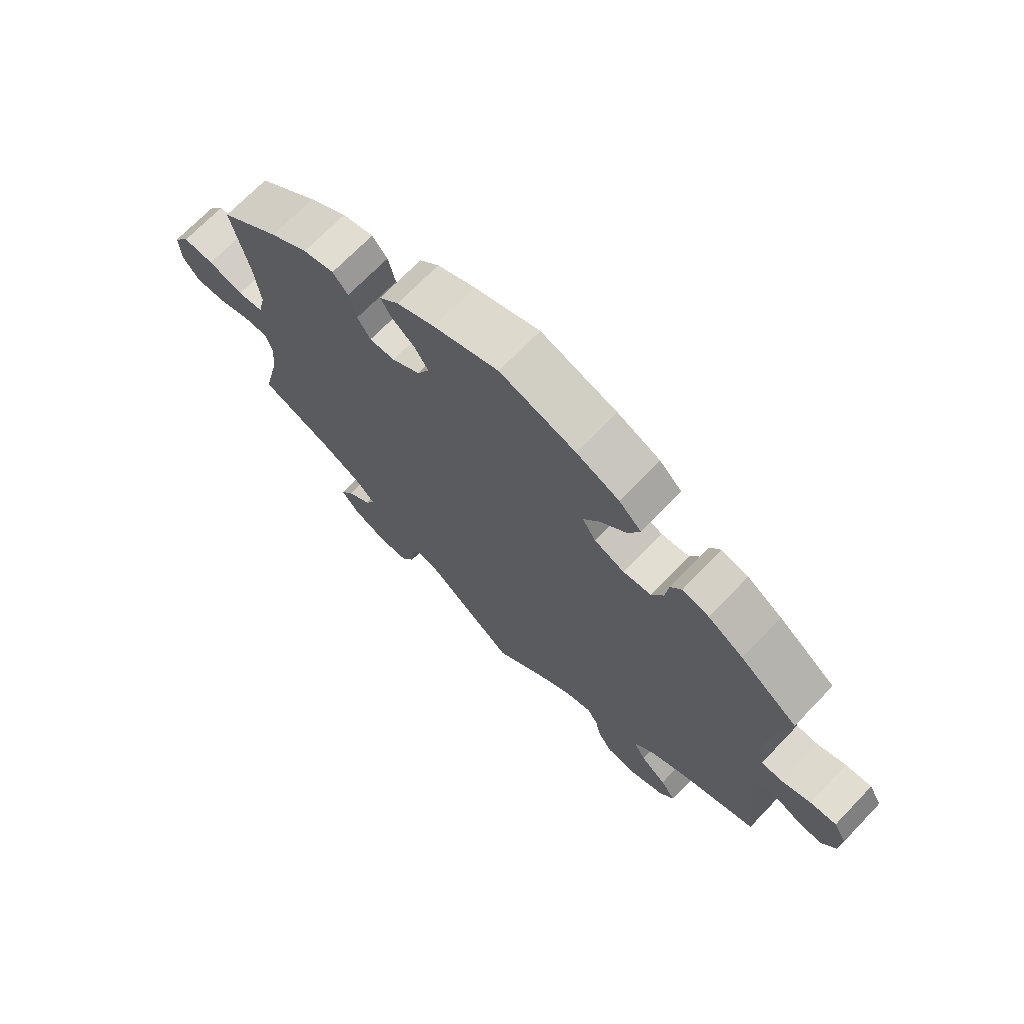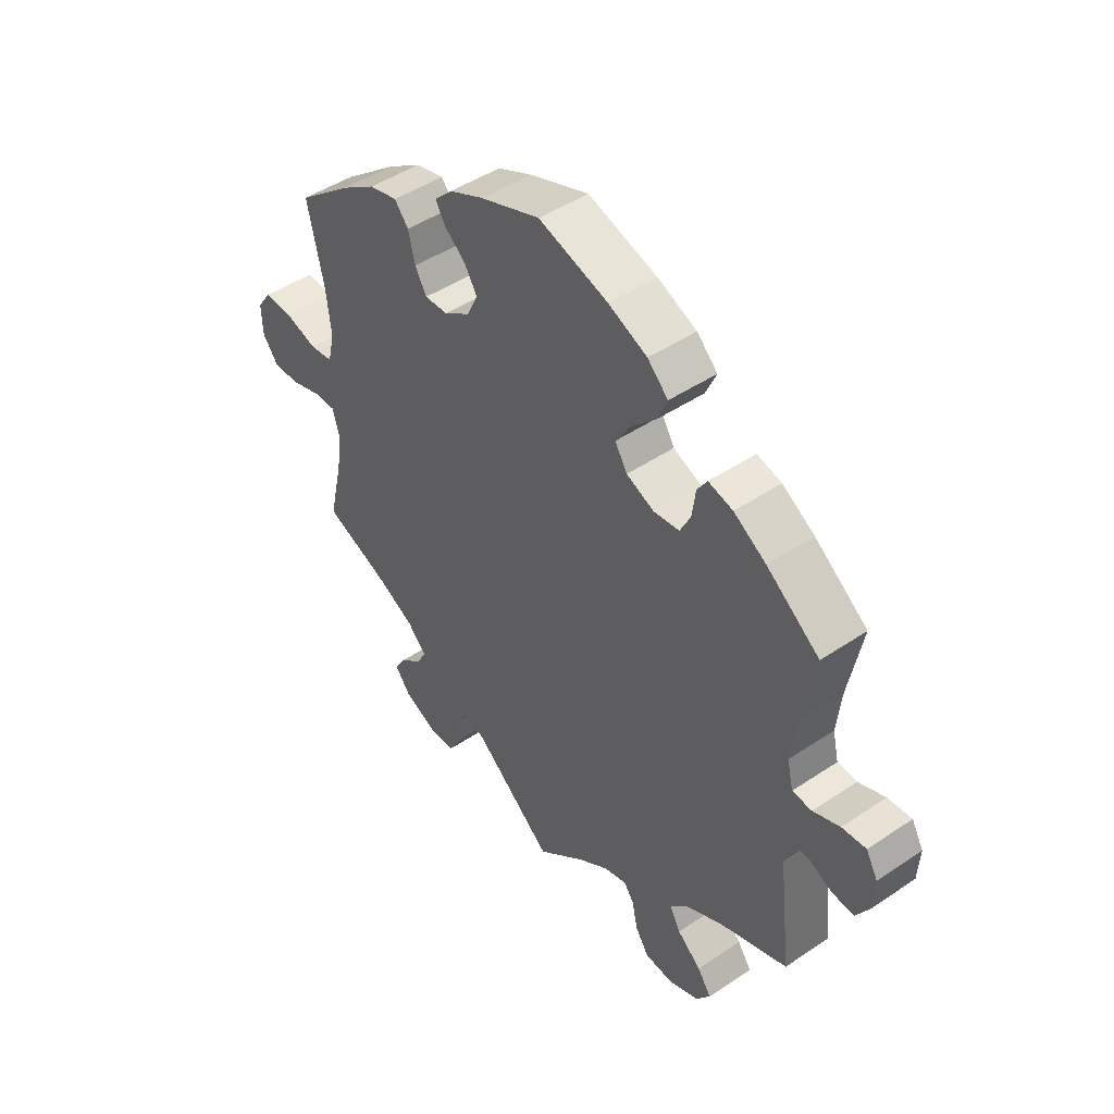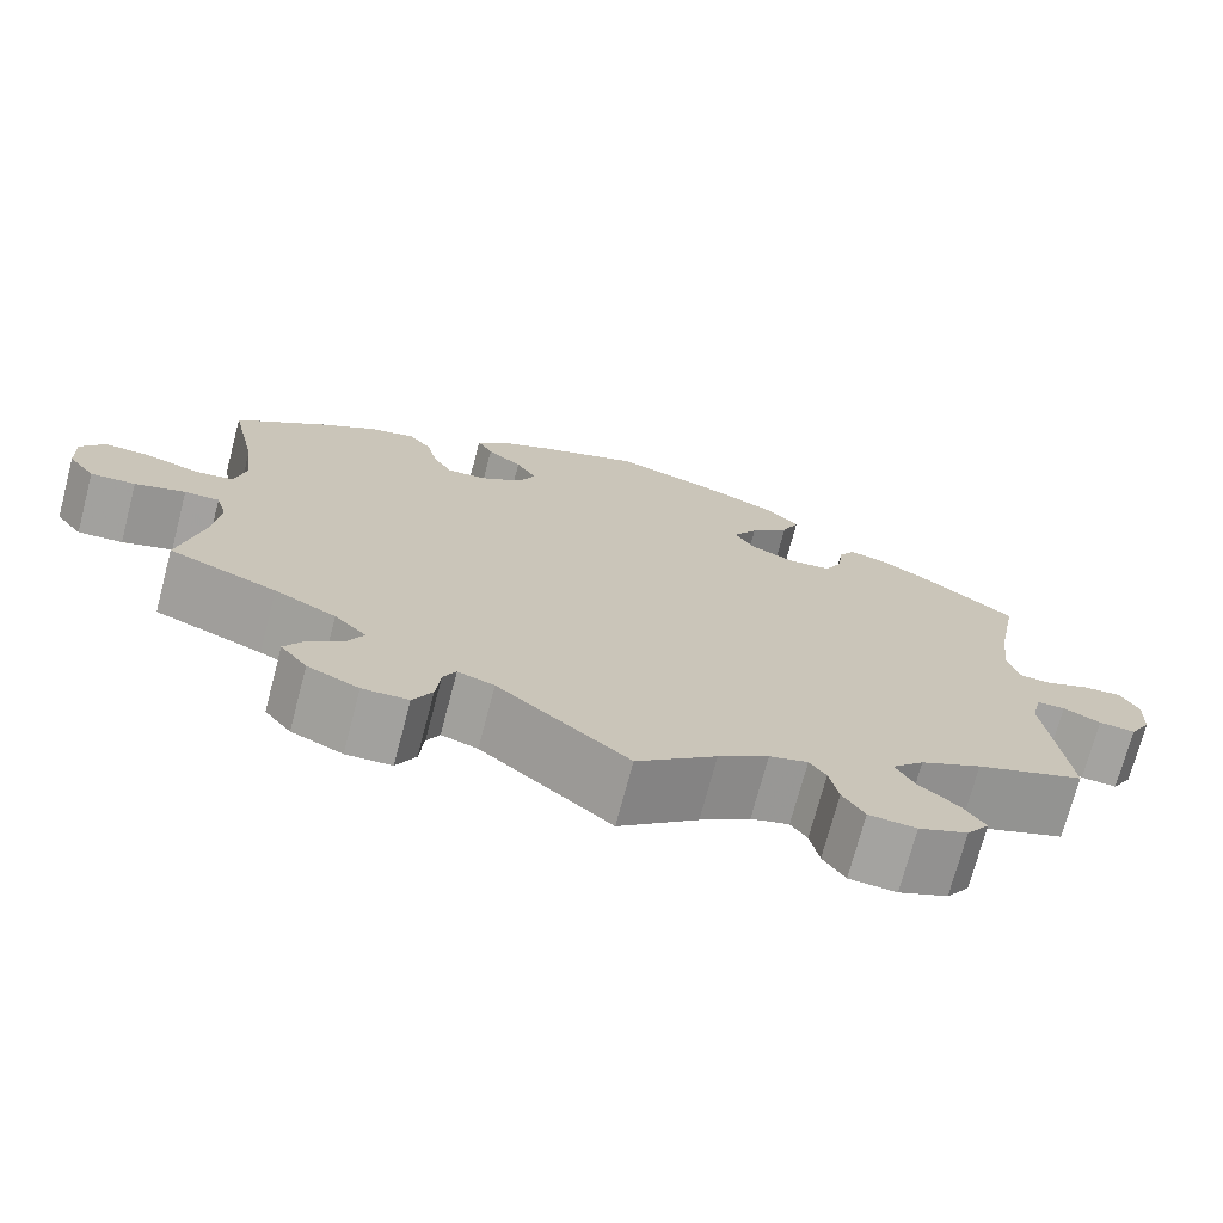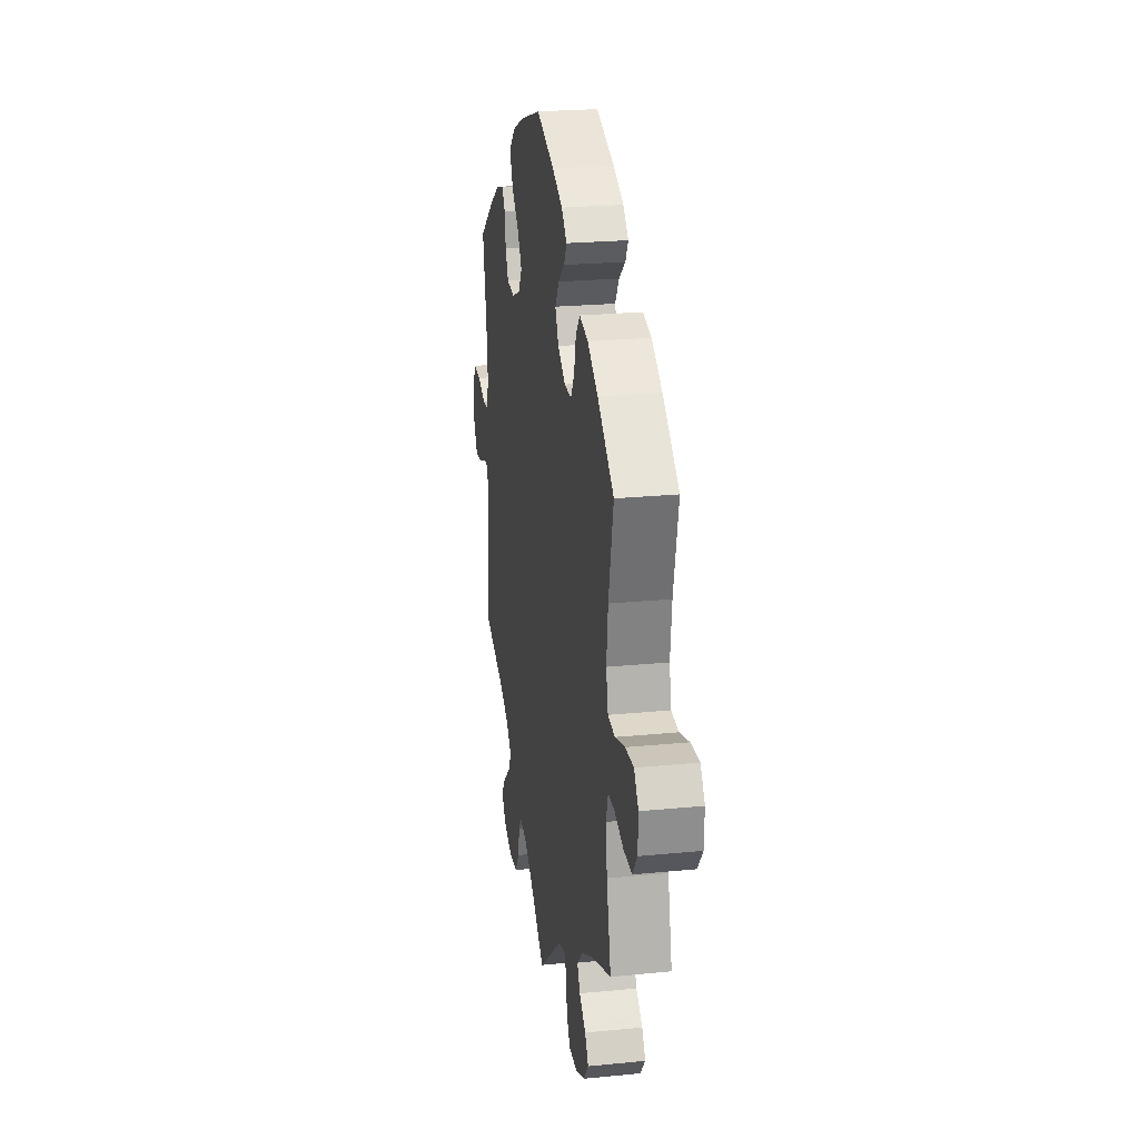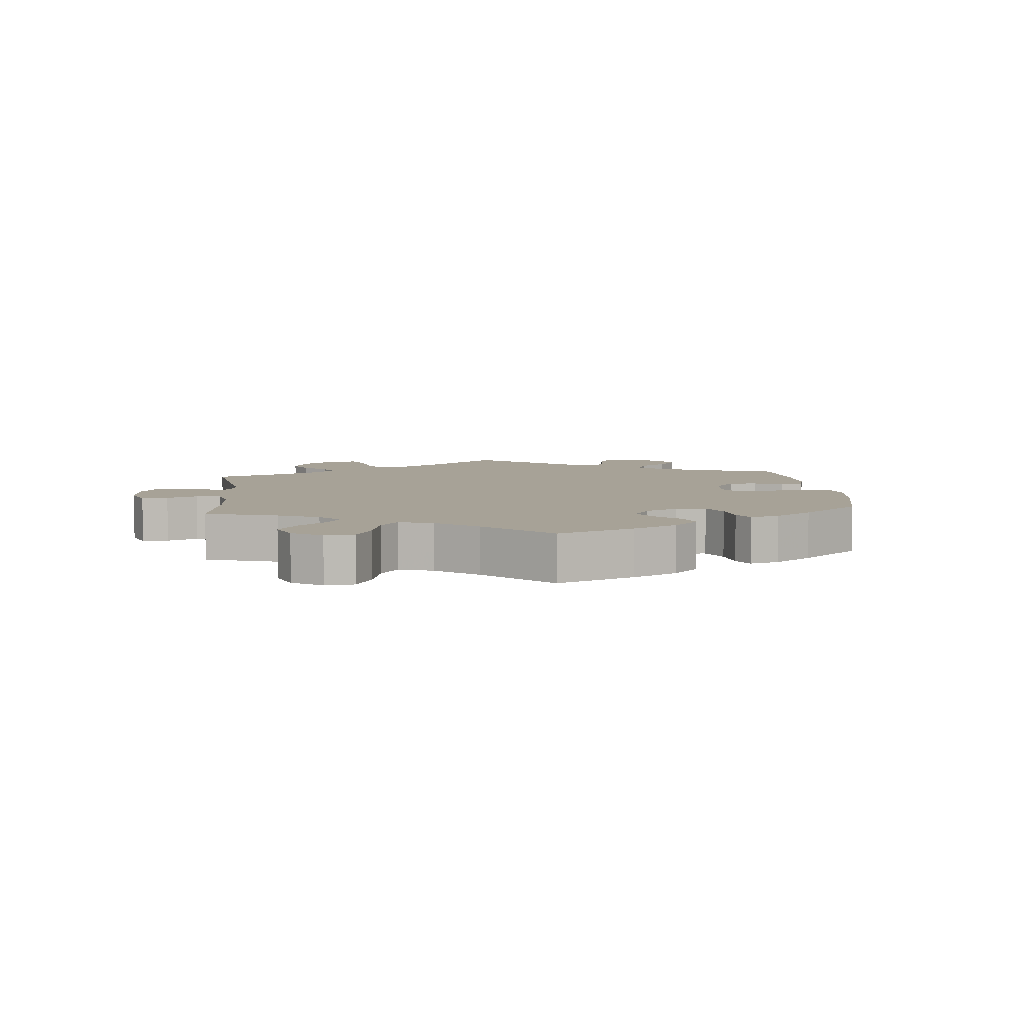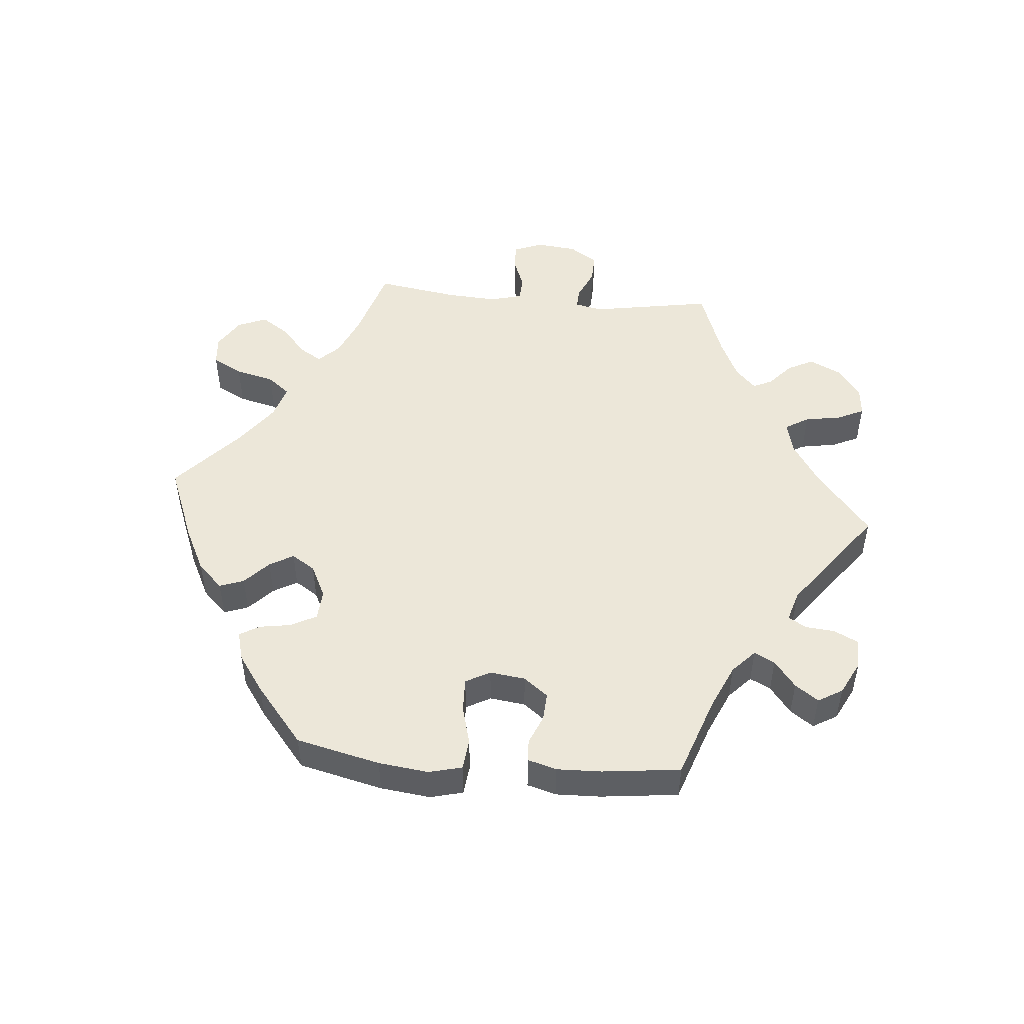
<metadata>
{"format":"obj","ext":"obj","renderer":"f3d","projection":"perspective","resolution":1024,"background":"white","views":[{"elev":70.3,"azim":43.9,"up":"+Z"},{"elev":46.5,"azim":52.5,"up":"+Z"},{"elev":-72.5,"azim":-14.8,"up":"+Z"},{"elev":23.2,"azim":-99.5,"up":"+Z"},{"elev":6.6,"azim":-65.7,"up":"+Y"},{"elev":49.9,"azim":35.2,"up":"+Y"}]}
</metadata>
<code>
v -0.403 0.07 0.367
v -0.341 0.07 0.408
v -0.29 0.07 0.421
v -0.265 0.07 0.391
v -0.253 0.07 0.341
v -0.232 0.07 0.305
v -0.19 0.07 0.307
v -0.144 0.07 0.338
v -0.124 0.07 0.379
v -0.147 0.07 0.416
v -0.185 0.07 0.447
v -0.202 0.07 0.477
v -0.17 0.07 0.509
v -0.108 0.07 0.538
v -0.001 0.07 0.578
v 0.124 0.07 0.54
v 0.194 0.07 0.51
v 0.231 0.07 0.474
v 0.212 0.07 0.431
v 0.169 0.07 0.388
v 0.142 0.07 0.345
v 0.164 0.07 0.309
v 0.214 0.07 0.288
v 0.26 0.07 0.294
v 0.279 0.07 0.332
v 0.285 0.07 0.379
v 0.303 0.07 0.407
v 0.347 0.07 0.396
v 0.405 0.07 0.36
v 0.5 0.07 0.289
v 0.476 0.07 0.163
v 0.468 0.07 0.088
v 0.479 0.07 0.041
v 0.514 0.07 0.039
v 0.562 0.07 0.058
v 0.605 0.07 0.062
v 0.626 0.07 0.025
v 0.623 0.07 -0.032
v 0.6 0.07 -0.071
v 0.56 0.07 -0.068
v 0.519 0.07 -0.049
v 0.488 0.07 -0.05
v 0.477 0.07 -0.096
v 0.5 0.07 -0.289
v 0.381 0.07 -0.333
v 0.314 0.07 -0.367
v 0.279 0.07 -0.403
v 0.299 0.07 -0.439
v 0.342 0.07 -0.475
v 0.367 0.07 -0.511
v 0.342 0.07 -0.546
v 0.288 0.07 -0.569
v 0.236 0.07 -0.565
v 0.212 0.07 -0.528
v 0.202 0.07 -0.481
v 0.184 0.07 -0.455
v 0.142 0.07 -0.467
v 0.087 0.07 -0.505
v 0 0.07 -0.578
v -0.143 0.07 -0.459
v -0.183 0.07 -0.446
v -0.197 0.07 -0.473
v -0.202 0.07 -0.523
v -0.223 0.07 -0.562
v -0.273 0.07 -0.564
v -0.329 0.07 -0.539
v -0.358 0.07 -0.502
v -0.337 0.07 -0.468
v -0.298 0.07 -0.437
v -0.281 0.07 -0.404
v -0.316 0.07 -0.369
v -0.383 0.07 -0.335
v -0.501 0.07 -0.289
v -0.475 0.07 -0.177
v -0.467 0.07 -0.11
v -0.479 0.07 -0.068
v -0.517 0.07 -0.069
v -0.572 0.07 -0.087
v -0.621 0.07 -0.09
v -0.65 0.07 -0.052
v -0.652 0.07 0.002
v -0.626 0.07 0.039
v -0.575 0.07 0.037
v -0.517 0.07 0.02
v -0.475 0.07 0.026
v -0.463 0.07 0.078
v -0.472 0.07 0.157
v -0.501 0.07 0.289
v -0.403 0 0.367
v -0.341 0 0.408
v -0.29 0 0.421
v -0.265 0 0.391
v -0.253 0 0.341
v -0.232 0 0.305
v -0.19 0 0.307
v -0.144 0 0.338
v -0.124 0 0.379
v -0.147 0 0.416
v -0.185 0 0.447
v -0.202 0 0.477
v -0.17 0 0.509
v -0.108 0 0.538
v -0.001 0 0.578
v 0.124 0 0.54
v 0.194 0 0.51
v 0.231 0 0.474
v 0.212 0 0.431
v 0.169 0 0.388
v 0.142 0 0.345
v 0.164 0 0.309
v 0.214 0 0.288
v 0.26 0 0.294
v 0.279 0 0.332
v 0.285 0 0.379
v 0.303 0 0.407
v 0.347 0 0.396
v 0.405 0 0.36
v 0.5 0 0.289
v 0.476 0 0.163
v 0.468 0 0.088
v 0.479 0 0.041
v 0.514 0 0.039
v 0.562 0 0.058
v 0.605 0 0.062
v 0.626 0 0.025
v 0.623 0 -0.032
v 0.6 0 -0.071
v 0.56 0 -0.068
v 0.519 0 -0.049
v 0.488 0 -0.05
v 0.477 0 -0.096
v 0.5 0 -0.289
v 0.381 0 -0.333
v 0.314 0 -0.367
v 0.279 0 -0.403
v 0.299 0 -0.439
v 0.342 0 -0.475
v 0.367 0 -0.511
v 0.342 0 -0.546
v 0.288 0 -0.569
v 0.236 0 -0.565
v 0.212 0 -0.528
v 0.202 0 -0.481
v 0.184 0 -0.455
v 0.142 0 -0.467
v 0.087 0 -0.505
v 0 0 -0.578
v -0.143 0 -0.459
v -0.183 0 -0.446
v -0.197 0 -0.473
v -0.202 0 -0.523
v -0.223 0 -0.562
v -0.273 0 -0.564
v -0.329 0 -0.539
v -0.358 0 -0.502
v -0.337 0 -0.468
v -0.298 0 -0.437
v -0.281 0 -0.404
v -0.316 0 -0.369
v -0.383 0 -0.335
v -0.501 0 -0.289
v -0.475 0 -0.177
v -0.467 0 -0.11
v -0.479 0 -0.068
v -0.517 0 -0.069
v -0.572 0 -0.087
v -0.621 0 -0.09
v -0.65 0 -0.052
v -0.652 0 0.002
v -0.626 0 0.039
v -0.575 0 0.037
v -0.517 0 0.02
v -0.475 0 0.026
v -0.463 0 0.078
v -0.472 0 0.157
v -0.501 0 0.289
f 87 88 1 2
f 86 87 2 3
f 85 86 3 4
f 81 82 83 84
f 79 80 81 84
f 77 78 79 84
f 76 77 84 85
f 75 76 85 4
f 72 73 74
f 71 72 74 75
f 70 71 75 4
f 66 67 68 69
f 66 69 70
f 65 66 70
f 62 63 64 65
f 61 62 65 70
f 60 61 70 4
f 58 59 60
f 57 58 60
f 56 57 60
f 52 53 54 55
f 52 55 56
f 51 52 56
f 48 49 50 51
f 47 48 51 56
f 46 47 56 60
f 43 44 45
f 42 43 45 46
f 38 39 40 41
f 38 41 42
f 37 38 42
f 34 35 36 37
f 33 34 37 42
f 32 33 42 46
f 28 29 30 31
f 25 26 27 28
f 24 25 28 31
f 23 24 31 32
f 17 18 19 20
f 17 20 21
f 16 17 21
f 15 16 21
f 14 15 21 22
f 10 11 12 13
f 9 10 13 14
f 60 4 5
f 60 5 6
f 46 60 6 7
f 22 23 32 46
f 9 14 22 46
f 8 9 46
f 7 8 46
f 90 89 176 175
f 91 90 175 174
f 92 91 174 173
f 172 171 170 169
f 172 169 168 167
f 172 167 166 165
f 173 172 165 164
f 92 173 164 163
f 162 161 160
f 163 162 160 159
f 92 163 159 158
f 157 156 155 154
f 158 157 154
f 158 154 153
f 153 152 151 150
f 158 153 150 149
f 92 158 149 148
f 148 147 146
f 148 146 145
f 148 145 144
f 143 142 141 140
f 144 143 140
f 144 140 139
f 139 138 137 136
f 144 139 136 135
f 148 144 135 134
f 133 132 131
f 134 133 131 130
f 129 128 127 126
f 130 129 126
f 130 126 125
f 125 124 123 122
f 130 125 122 121
f 134 130 121 120
f 119 118 117 116
f 116 115 114 113
f 119 116 113 112
f 120 119 112 111
f 108 107 106 105
f 109 108 105
f 109 105 104
f 109 104 103
f 110 109 103 102
f 101 100 99 98
f 102 101 98 97
f 93 92 148
f 94 93 148
f 95 94 148 134
f 134 120 111 110
f 134 110 102 97
f 134 97 96
f 134 96 95
f 1 89 90 2
f 2 90 91 3
f 3 91 92 4
f 4 92 93 5
f 5 93 94 6
f 6 94 95 7
f 7 95 96 8
f 8 96 97 9
f 9 97 98 10
f 10 98 99 11
f 11 99 100 12
f 12 100 101 13
f 13 101 102 14
f 14 102 103 15
f 15 103 104 16
f 16 104 105 17
f 17 105 106 18
f 18 106 107 19
f 19 107 108 20
f 20 108 109 21
f 21 109 110 22
f 22 110 111 23
f 23 111 112 24
f 24 112 113 25
f 25 113 114 26
f 26 114 115 27
f 27 115 116 28
f 28 116 117 29
f 29 117 118 30
f 30 118 119 31
f 31 119 120 32
f 32 120 121 33
f 33 121 122 34
f 34 122 123 35
f 35 123 124 36
f 36 124 125 37
f 37 125 126 38
f 38 126 127 39
f 39 127 128 40
f 40 128 129 41
f 41 129 130 42
f 42 130 131 43
f 43 131 132 44
f 44 132 133 45
f 45 133 134 46
f 46 134 135 47
f 47 135 136 48
f 48 136 137 49
f 49 137 138 50
f 50 138 139 51
f 51 139 140 52
f 52 140 141 53
f 53 141 142 54
f 54 142 143 55
f 55 143 144 56
f 56 144 145 57
f 57 145 146 58
f 58 146 147 59
f 59 147 148 60
f 60 148 149 61
f 61 149 150 62
f 62 150 151 63
f 63 151 152 64
f 64 152 153 65
f 65 153 154 66
f 66 154 155 67
f 67 155 156 68
f 68 156 157 69
f 69 157 158 70
f 70 158 159 71
f 71 159 160 72
f 72 160 161 73
f 73 161 162 74
f 74 162 163 75
f 75 163 164 76
f 76 164 165 77
f 77 165 166 78
f 78 166 167 79
f 79 167 168 80
f 80 168 169 81
f 81 169 170 82
f 82 170 171 83
f 83 171 172 84
f 84 172 173 85
f 85 173 174 86
f 86 174 175 87
f 87 175 176 88
f 88 176 89 1

</code>
